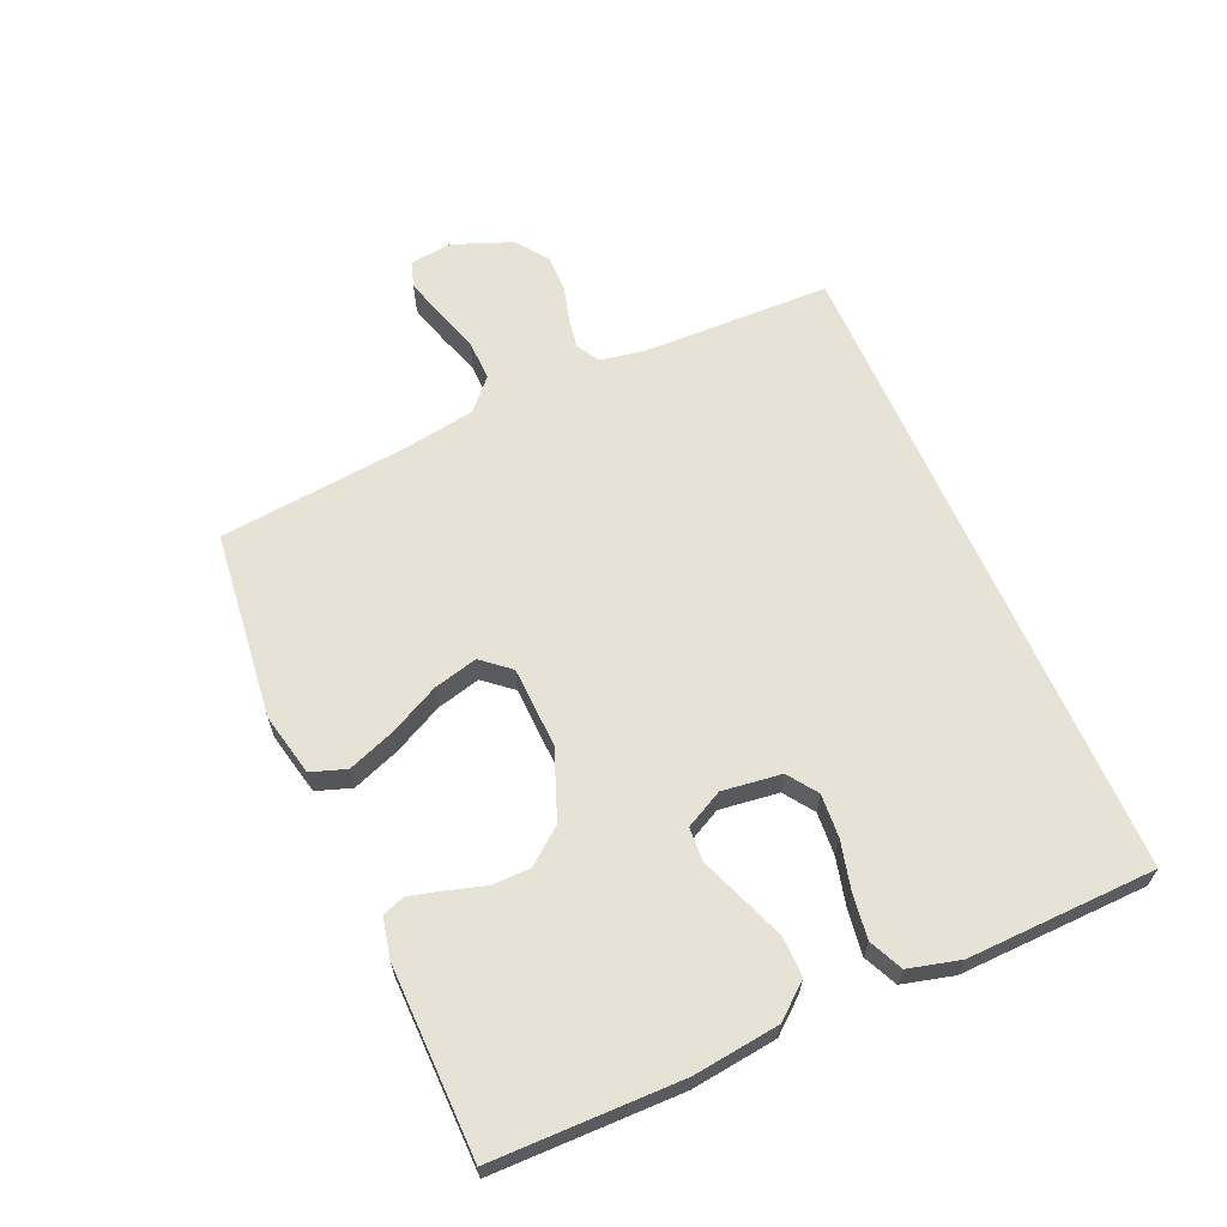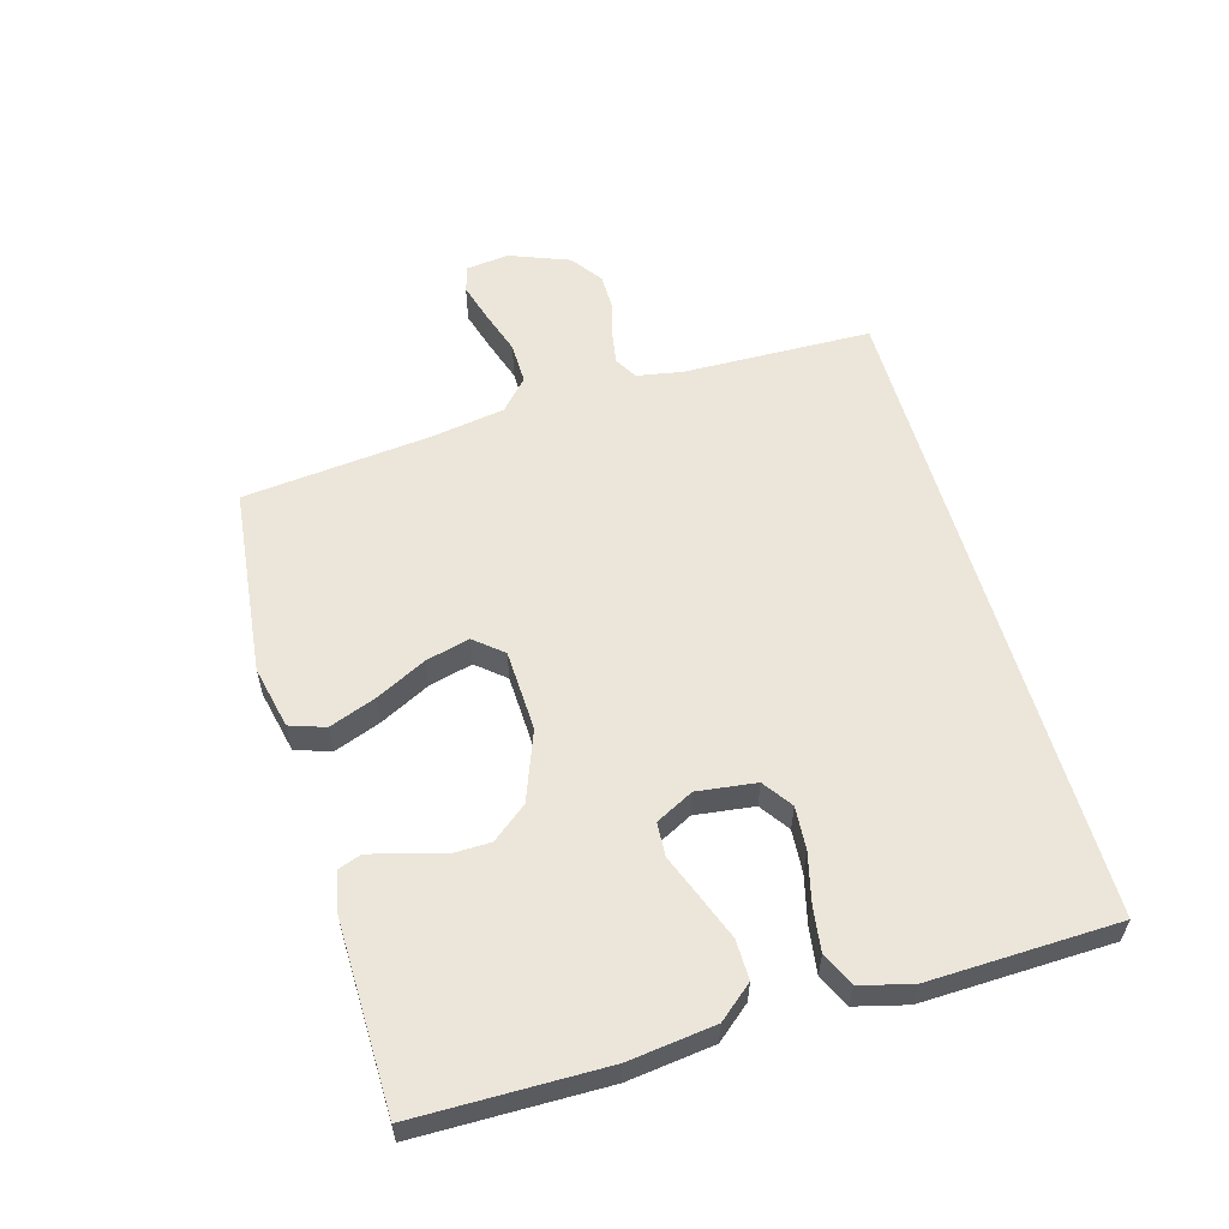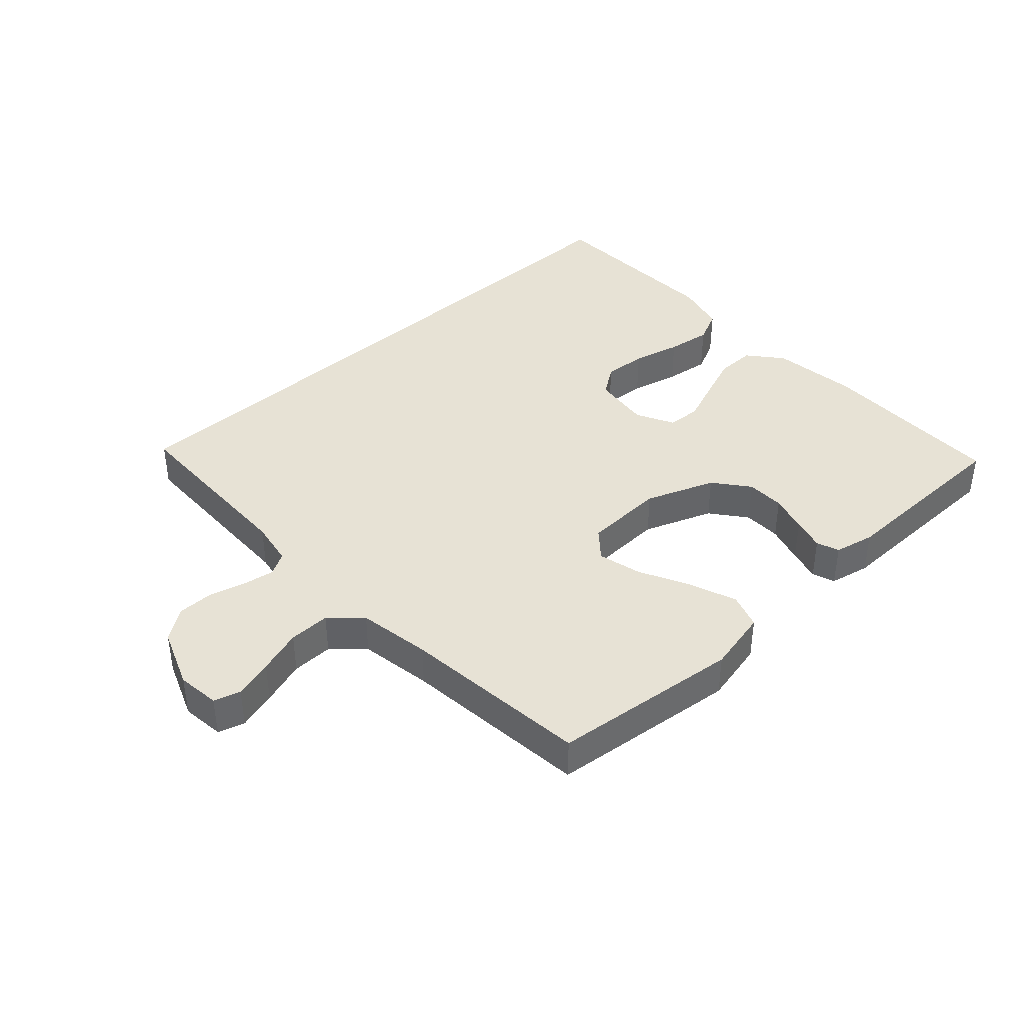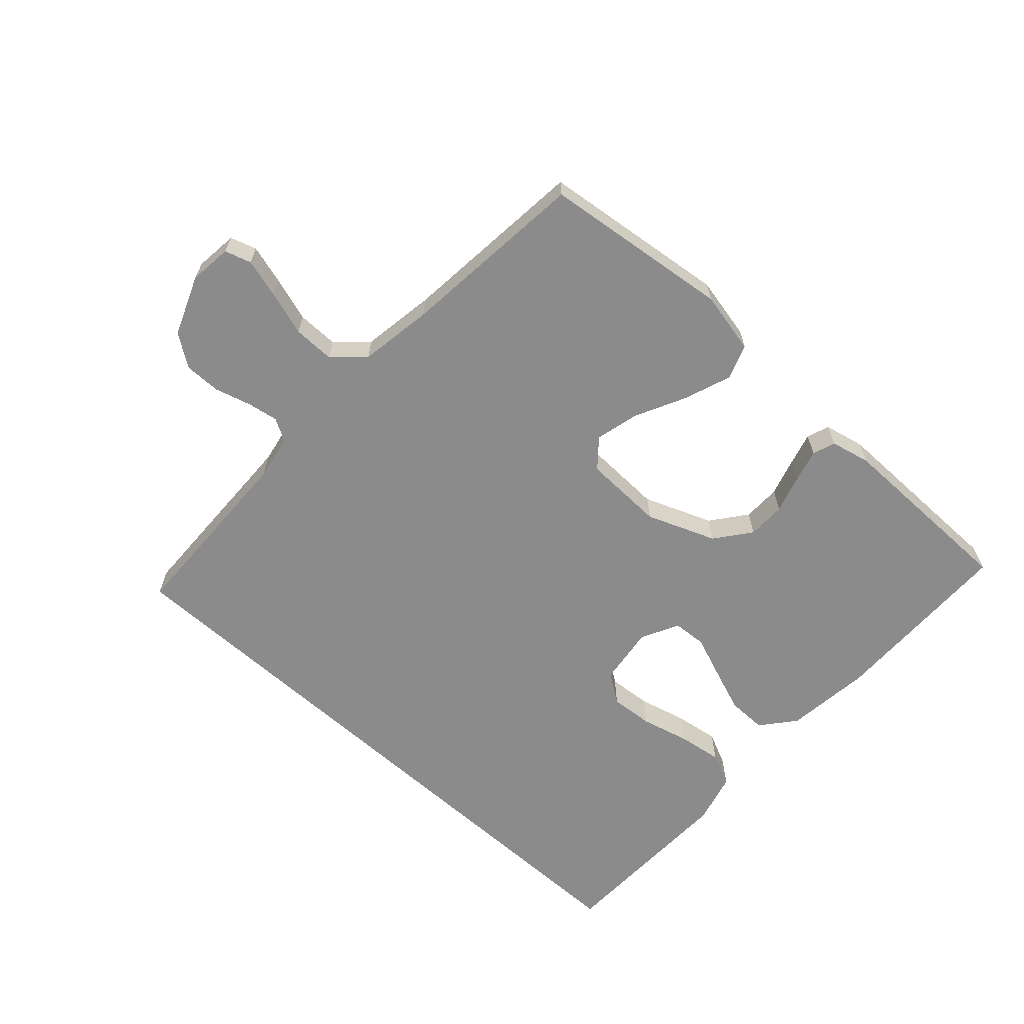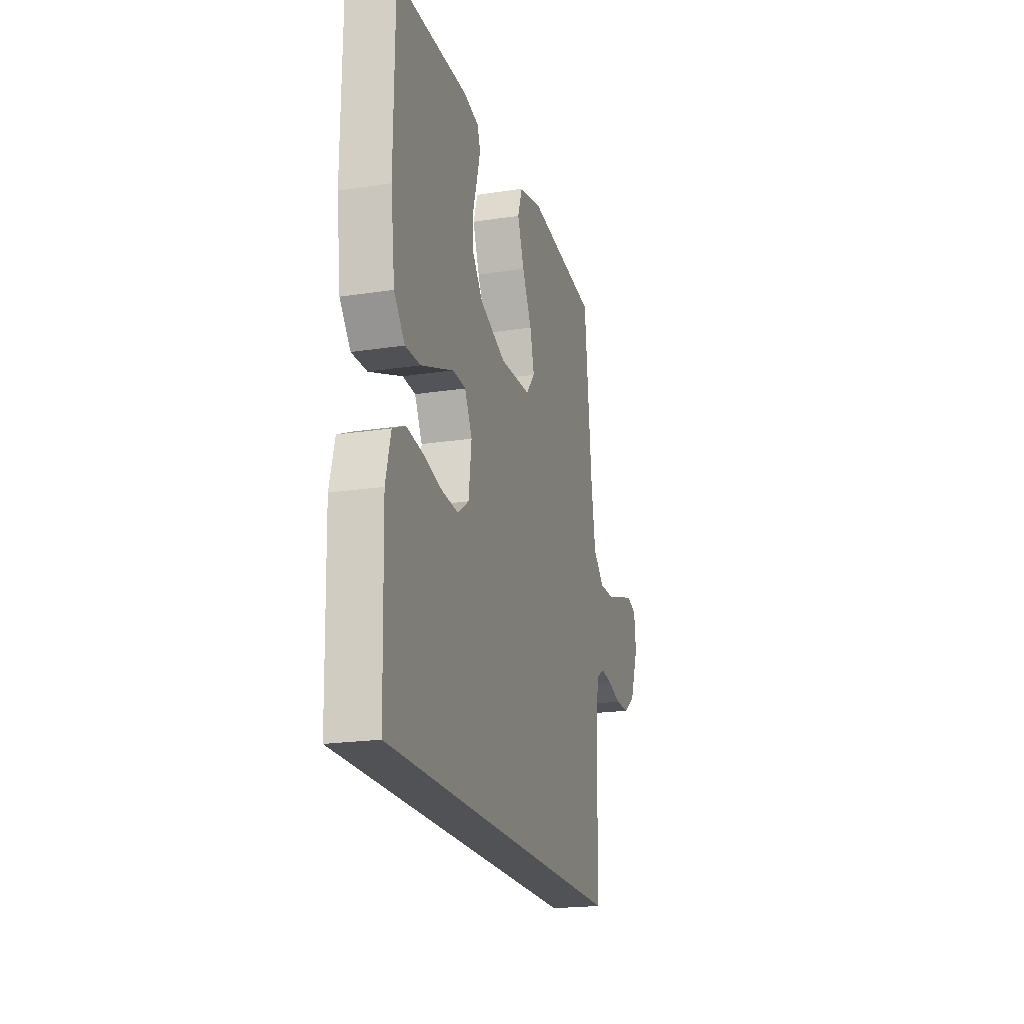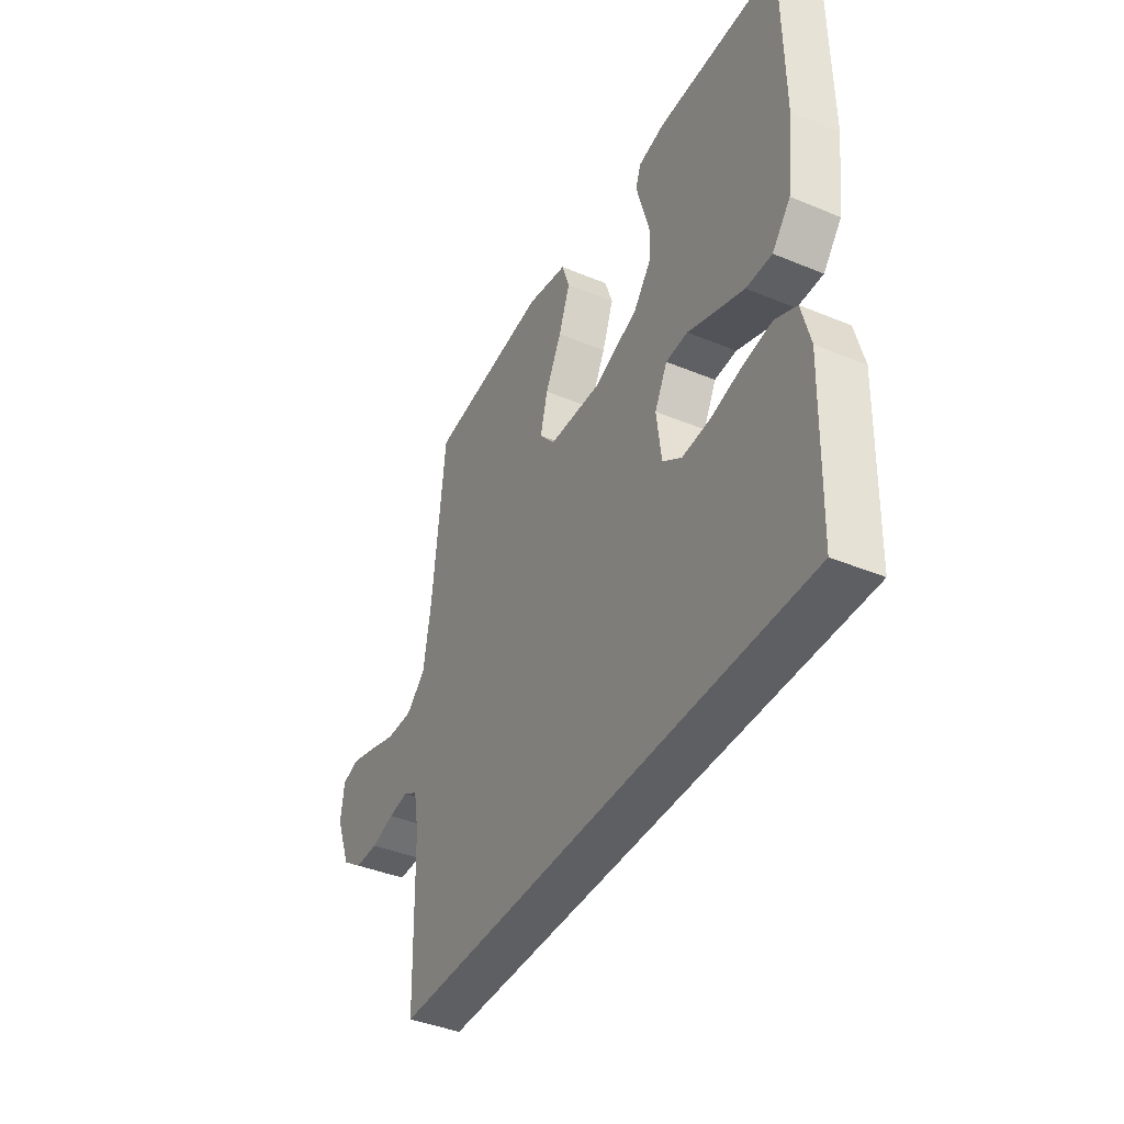
<metadata>
{"format":"obj","ext":"obj","renderer":"f3d","projection":"perspective","resolution":1024,"background":"white","views":[{"elev":63.6,"azim":66.4,"up":"+Y"},{"elev":57.6,"azim":74.0,"up":"+Y"},{"elev":40.1,"azim":-42.6,"up":"+Y"},{"elev":-63.9,"azim":-42.0,"up":"+Y"},{"elev":-20.6,"azim":105.6,"up":"+Z"},{"elev":-40.6,"azim":63.1,"up":"+Z"}]}
</metadata>
<code>
v 0.5 0.07 0.5
v 0.503 0.07 0.2
v 0.486 0.07 0.063
v 0.441 0.07 0.009
v 0.378 0.07 0.01
v 0.307 0.07 0.037
v 0.24 0.07 0.063
v 0.186 0.07 0.06
v 0.155 0.07 0
v 0.167 0.07 -0.094
v 0.214 0.07 -0.127
v 0.283 0.07 -0.122
v 0.36 0.07 -0.103
v 0.431 0.07 -0.093
v 0.484 0.07 -0.118
v 0.505 0.07 -0.2
v 0.496 0.07 -0.5
v -0.538 0.07 -0.5
v -0.545 0.07 -0.2
v -0.558 0.07 -0.128
v -0.594 0.07 -0.107
v -0.643 0.07 -0.115
v -0.701 0.07 -0.131
v -0.759 0.07 -0.131
v -0.81 0.07 -0.095
v -0.847 0.07 0
v -0.839 0.07 0.068
v -0.797 0.07 0.081
v -0.735 0.07 0.063
v -0.664 0.07 0.04
v -0.598 0.07 0.039
v -0.55 0.07 0.083
v -0.531 0.07 0.2
v -0.5 0.07 0.5
v -0.2 0.07 0.534
v -0.1 0.07 0.512
v -0.081 0.07 0.456
v -0.109 0.07 0.381
v -0.149 0.07 0.302
v -0.167 0.07 0.232
v -0.129 0.07 0.187
v 0 0.07 0.182
v 0.11 0.07 0.224
v 0.154 0.07 0.28
v 0.155 0.07 0.341
v 0.137 0.07 0.402
v 0.123 0.07 0.454
v 0.136 0.07 0.49
v 0.2 0.07 0.504
v 0.5 0 0.5
v 0.503 0 0.2
v 0.486 0 0.063
v 0.441 0 0.009
v 0.378 0 0.01
v 0.307 0 0.037
v 0.24 0 0.063
v 0.186 0 0.06
v 0.155 0 0
v 0.167 0 -0.094
v 0.214 0 -0.127
v 0.283 0 -0.122
v 0.36 0 -0.103
v 0.431 0 -0.093
v 0.484 0 -0.118
v 0.505 0 -0.2
v 0.496 0 -0.5
v -0.538 0 -0.5
v -0.545 0 -0.2
v -0.558 0 -0.128
v -0.594 0 -0.107
v -0.643 0 -0.115
v -0.701 0 -0.131
v -0.759 0 -0.131
v -0.81 0 -0.095
v -0.847 0 0
v -0.839 0 0.068
v -0.797 0 0.081
v -0.735 0 0.063
v -0.664 0 0.04
v -0.598 0 0.039
v -0.55 0 0.083
v -0.531 0 0.2
v -0.5 0 0.5
v -0.2 0 0.534
v -0.1 0 0.512
v -0.081 0 0.456
v -0.109 0 0.381
v -0.149 0 0.302
v -0.167 0 0.232
v -0.129 0 0.187
v 0 0 0.182
v 0.11 0 0.224
v 0.154 0 0.28
v 0.155 0 0.341
v 0.137 0 0.402
v 0.123 0 0.454
v 0.136 0 0.49
v 0.2 0 0.504
f 5 6 7
f 4 5 7
f 3 4 7
f 2 3 7
f 1 2 7
f 49 1 7
f 48 49 7
f 47 48 7
f 46 47 7
f 45 46 7
f 44 45 7 8
f 43 44 8 9
f 42 43 9 10
f 41 42 10
f 37 38 39
f 36 37 39
f 35 36 39
f 34 35 39
f 33 34 39
f 32 33 39 40
f 31 32 40 41
f 28 29 30
f 27 28 30
f 26 27 30
f 25 26 30
f 24 25 30
f 23 24 30
f 22 23 30
f 21 22 30 31
f 31 41 10
f 21 31 10
f 20 21 10
f 16 17 18
f 15 16 18
f 14 15 18
f 13 14 18
f 12 13 18
f 11 12 18 19
f 10 11 19 20
f 56 55 54
f 56 54 53
f 56 53 52
f 56 52 51
f 56 51 50
f 56 50 98
f 56 98 97
f 56 97 96
f 56 96 95
f 56 95 94
f 57 56 94 93
f 58 57 93 92
f 59 58 92 91
f 59 91 90
f 88 87 86
f 88 86 85
f 88 85 84
f 88 84 83
f 88 83 82
f 89 88 82 81
f 90 89 81 80
f 79 78 77
f 79 77 76
f 79 76 75
f 79 75 74
f 79 74 73
f 79 73 72
f 79 72 71
f 80 79 71 70
f 59 90 80
f 59 80 70
f 59 70 69
f 67 66 65
f 67 65 64
f 67 64 63
f 67 63 62
f 67 62 61
f 68 67 61 60
f 69 68 60 59
f 1 50 51 2
f 2 51 52 3
f 3 52 53 4
f 4 53 54 5
f 5 54 55 6
f 6 55 56 7
f 7 56 57 8
f 8 57 58 9
f 9 58 59 10
f 10 59 60 11
f 11 60 61 12
f 12 61 62 13
f 13 62 63 14
f 14 63 64 15
f 15 64 65 16
f 16 65 66 17
f 17 66 67 18
f 18 67 68 19
f 19 68 69 20
f 20 69 70 21
f 21 70 71 22
f 22 71 72 23
f 23 72 73 24
f 24 73 74 25
f 25 74 75 26
f 26 75 76 27
f 27 76 77 28
f 28 77 78 29
f 29 78 79 30
f 30 79 80 31
f 31 80 81 32
f 32 81 82 33
f 33 82 83 34
f 34 83 84 35
f 35 84 85 36
f 36 85 86 37
f 37 86 87 38
f 38 87 88 39
f 39 88 89 40
f 40 89 90 41
f 41 90 91 42
f 42 91 92 43
f 43 92 93 44
f 44 93 94 45
f 45 94 95 46
f 46 95 96 47
f 47 96 97 48
f 48 97 98 49
f 49 98 50 1

</code>
